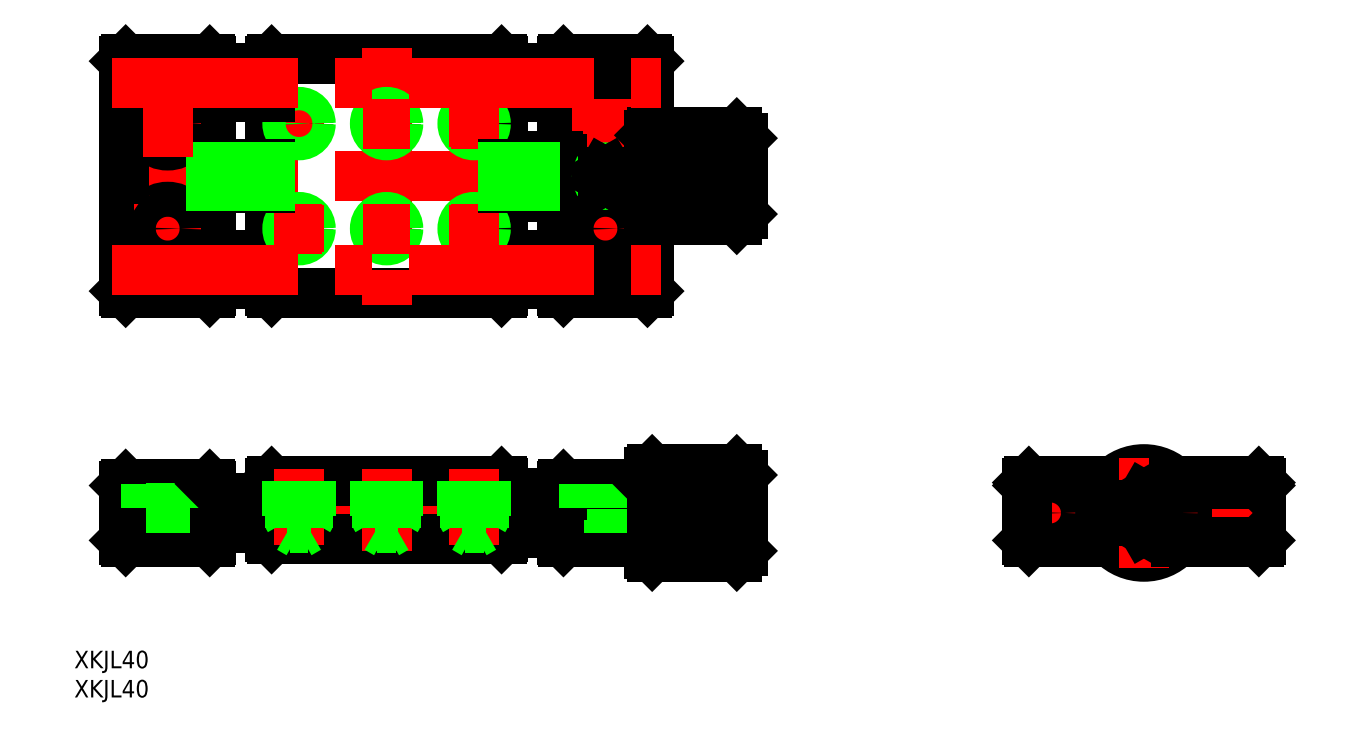
<metadata>
{"format":"dxf","ext":"dxf","renderer":"ezdxf+matplotlib","layout":"modelspace","background":"white","min_lineweight":24,"dpi":150}
</metadata>
<code>
0
SECTION
2
ENTITIES
0
INSERT
8
0
2
*U2
10
0
20
0
30
0
0
INSERT
8
0
2
*U3
10
0
20
0
30
0
0
CIRCLE
8
0
10
0
20
0
30
0
40
7.5
0
LINE
8
CENTER
10
22
20
0
30
0
11
-22
21
0
31
0
0
LINE
8
0
10
-19.7
20
-5
30
0
11
-5.59
21
-5
31
0
0
LINE
8
0
10
-19.7
20
5.5
30
0
11
-5.099
21
5.5
31
0
0
LINE
8
0
10
-19.7
20
5
30
0
11
-5.59
21
5
31
0
0
LINE
8
CENTER
10
-176.7
20
5.68e-14
30
0
11
-66.74
21
5.68e-14
31
0
0
LINE
8
CENTER
10
-176.7
20
57.71
30
0
11
-66.74
21
57.71
31
0
0
LINE
8
0
10
-149.4
20
5.5
30
0
11
-110
21
5.5
31
0
0
LINE
8
0
10
-149.4
20
-4.5
30
0
11
-110
21
-4.5
31
0
0
LINE
8
0
10
-149.4
20
77.71
30
0
11
-110
21
77.71
31
0
0
LINE
8
0
10
-149.4
20
37.71
30
0
11
-110
21
37.71
31
0
0
LINE
8
0
10
-169.5
20
0.8
30
0
11
-169.5
21
-5
31
0
0
LINE
8
0
10
-165
20
0.8
30
0
11
-165
21
-5
31
0
0
LINE
8
CENTER
10
-167.2
20
7
30
0
11
-167.2
21
-7
31
0
0
LINE
8
0
10
-149.7
20
5.2
30
0
11
-149.7
21
-4.2
31
0
0
LINE
8
0
10
-174.7
20
-4.7
30
0
11
-174.7
21
4.7
31
0
0
LINE
8
0
10
-159.7
20
-4.7
30
0
11
-159.7
21
4.7
31
0
0
LINE
8
0
10
-174.4
20
-5
30
0
11
-160
21
-5
31
0
0
LINE
8
0
10
-174.4
20
-5
30
0
11
-174.7
21
-4.7
31
0
0
LINE
8
0
10
-149.7
20
-2.5
30
0
11
-159.7
21
-2.5
31
0
0
LINE
8
0
10
-159.7
20
-4.7
30
0
11
-160
21
-5
31
0
0
LINE
8
0
10
-149.4
20
-4.5
30
0
11
-149.7
21
-4.2
31
0
0
LINE
8
0
10
-159.7
20
77.41
30
0
11
-159.7
21
38.01
31
0
0
CIRCLE
8
0
10
-167.2
20
48.71
30
0
40
3.75
0
LINE
8
0
10
-149.7
20
77.41
30
0
11
-149.7
21
38.01
31
0
0
LINE
8
CENTER
10
-167.2
20
42.96
30
0
11
-167.2
21
54.46
31
0
0
LINE
8
0
10
-174.7
20
38.01
30
0
11
-174.7
21
77.41
31
0
0
LINE
8
0
10
-174.4
20
5
30
0
11
-160
21
5
31
0
0
LINE
8
0
10
-160
20
37.71
30
0
11
-174.4
21
37.71
31
0
0
LINE
8
0
10
-174.7
20
4.7
30
0
11
-174.4
21
5
31
0
0
LINE
8
0
10
-174.7
20
38.01
30
0
11
-174.4
21
37.71
31
0
0
LINE
8
0
10
-149.7
20
2.5
30
0
11
-159.7
21
2.5
31
0
0
LINE
8
0
10
-171
20
5
30
0
11
-171
21
0.8
31
0
0
LINE
8
0
10
-163.5
20
5
30
0
11
-163.5
21
0.8
31
0
0
LINE
8
0
10
-163.5
20
0.8
30
0
11
-171
21
0.8
31
0
0
LINE
8
0
10
-160
20
5
30
0
11
-159.7
21
4.7
31
0
0
LINE
8
0
10
-149.7
20
5.2
30
0
11
-149.4
21
5.5
31
0
0
LINE
8
0
10
-149.7
20
44.21
30
0
11
-159.7
21
44.21
31
0
0
LINE
8
0
10
-149.7
20
39.21
30
0
11
-159.7
21
39.21
31
0
0
LINE
8
0
10
-160
20
37.71
30
0
11
-159.7
21
38.01
31
0
0
LINE
8
0
10
-149.7
20
38.01
30
0
11
-149.4
21
37.71
31
0
0
LINE
8
CENTER
10
-173
20
48.71
30
0
11
-161.5
21
48.71
31
0
0
LINE
8
CENTER
10
-173
20
66.71
30
0
11
-161.5
21
66.71
31
0
0
LINE
8
0
10
-174.4
20
77.71
30
0
11
-160
21
77.71
31
0
0
LINE
8
0
10
-174.7
20
77.41
30
0
11
-174.4
21
77.71
31
0
0
CIRCLE
8
0
10
-167.2
20
66.71
30
0
40
2.25
0
CIRCLE
8
0
10
-167.2
20
66.71
30
0
40
3.75
0
LINE
8
CENTER
10
-144.7
20
70.71
30
0
11
-144.7
21
62.71
31
0
0
CIRCLE
8
0
10
-167.2
20
48.71
30
0
40
2.25
0
CIRCLE
8
0
10
-144.7
20
48.71
30
0
40
1.621
0
CIRCLE
8
0
10
-144.7
20
48.71
30
0
40
2
0
LINE
8
CENTER
10
-148.7
20
66.71
30
0
11
-140.7
21
66.71
31
0
0
CIRCLE
8
0
10
-144.7
20
66.71
30
0
40
1.621
0
CIRCLE
8
0
10
-144.7
20
66.71
30
0
40
2
0
LINE
8
0
10
-149.7
20
71.21
30
0
11
-159.7
21
71.21
31
0
0
LINE
8
0
10
-149.7
20
76.21
30
0
11
-159.7
21
76.21
31
0
0
LINE
8
0
10
-160
20
77.71
30
0
11
-159.7
21
77.41
31
0
0
LINE
8
0
10
-149.4
20
77.71
30
0
11
-149.7
21
77.41
31
0
0
LINE
8
0
10
-89.99
20
0.8
30
0
11
-89.99
21
-5
31
0
0
LINE
8
0
10
-94.49
20
0.8
30
0
11
-94.49
21
-5
31
0
0
LINE
8
CENTER
10
-92.24
20
7
30
0
11
-92.24
21
-7
31
0
0
LINE
8
0
10
-69.74
20
7.5
30
0
11
-69.74
21
-7.5
31
0
0
LINE
8
0
10
-84.24
20
7.5
30
0
11
-84.24
21
-7.5
31
0
0
LINE
8
0
10
-68.74
20
-6.5
30
0
11
-68.74
21
6.5
31
0
0
LINE
8
0
10
-84.74
20
7
30
0
11
-84.74
21
-7
31
0
0
LINE
8
0
10
-99.74
20
4.7
30
0
11
-99.74
21
-4.7
31
0
0
LINE
8
CENTER
10
-16
20
-4.5
30
0
11
-16
21
4.5
31
0
0
LINE
8
0
10
-20
20
-4.7
30
0
11
-20
21
5.2
31
0
0
CIRCLE
8
0
10
-16
20
0
30
0
40
2.5
0
LINE
8
0
10
-84.74
20
-4.7
30
0
11
-84.74
21
4.7
31
0
0
LINE
8
0
10
-109.7
20
-4.2
30
0
11
-109.7
21
5.2
31
0
0
LINE
8
0
10
-84.24
20
-7.5
30
0
11
-69.74
21
-7.5
31
0
0
LINE
8
0
10
-99.74
20
-2.5
30
0
11
-109.7
21
-2.5
31
0
0
LINE
8
0
10
-109.7
20
-4.2
30
0
11
-110
21
-4.5
31
0
0
LINE
8
0
10
-99.44
20
-5
30
0
11
-85.04
21
-5
31
0
0
LINE
8
0
10
-104.2
20
-3.5
30
0
11
-100.4
21
-3.5
31
0
0
LINE
8
0
10
-104.2
20
-3.5
30
0
11
-104.2
21
-2.5
31
0
0
LINE
8
0
10
-100.4
20
-3
30
0
11
-99.74
21
-3
31
0
0
LINE
8
0
10
-99.74
20
-4.7
30
0
11
-99.44
21
-5
31
0
0
LINE
8
0
10
-100.4
20
-3.5
30
0
11
-100.4
21
-2.5
31
0
0
LINE
8
0
10
-84.24
20
-7.5
30
0
11
-84.74
21
-7
31
0
0
LINE
8
0
10
-84.74
20
-4.7
30
0
11
-85.04
21
-5
31
0
0
LINE
8
0
10
-68.74
20
-6.5
30
0
11
-69.74
21
-7.5
31
0
0
LINE
8
0
10
-20
20
-4.7
30
0
11
-19.7
21
-5
31
0
0
LINE
8
0
10
-84.24
20
7.5
30
0
11
-69.74
21
7.5
31
0
0
LINE
8
0
10
-84.24
20
65.21
30
0
11
-69.74
21
65.21
31
0
0
LINE
8
0
10
-84.24
20
50.21
30
0
11
-69.74
21
50.21
31
0
0
LINE
8
CENTER
10
-92.24
20
42.96
30
0
11
-92.24
21
72.46
31
0
0
LINE
8
0
10
-99.74
20
38.01
30
0
11
-99.74
21
77.41
31
0
0
CIRCLE
8
0
10
-92.24
20
48.71
30
0
40
3.75
0
LINE
8
CENTER
10
-129.7
20
79.71
30
0
11
-129.7
21
35.71
31
0
0
LINE
8
0
10
-109.7
20
38.01
30
0
11
-109.7
21
77.41
31
0
0
LINE
8
0
10
-84.74
20
77.41
30
0
11
-84.74
21
38.01
31
0
0
LINE
8
0
10
-99.74
20
2.5
30
0
11
-109.7
21
2.5
31
0
0
LINE
8
0
10
-99.74
20
44.21
30
0
11
-109.7
21
44.21
31
0
0
LINE
8
0
10
-99.74
20
39.21
30
0
11
-109.7
21
39.21
31
0
0
LINE
8
0
10
-110
20
5.5
30
0
11
-109.7
21
5.2
31
0
0
LINE
8
0
10
-109.7
20
38.01
30
0
11
-110
21
37.71
31
0
0
LINE
8
0
10
-95.99
20
0.8
30
0
11
-88.49
21
0.8
31
0
0
LINE
8
0
10
-99.44
20
5
30
0
11
-85.04
21
5
31
0
0
LINE
8
0
10
-99.74
20
4.7
30
0
11
-99.44
21
5
31
0
0
LINE
8
0
10
-104.2
20
3.5
30
0
11
-100.4
21
3.5
31
0
0
LINE
8
0
10
-104.2
20
2.5
30
0
11
-104.2
21
3.5
31
0
0
LINE
8
0
10
-100.4
20
3
30
0
11
-99.74
21
3
31
0
0
LINE
8
0
10
-100.4
20
2.5
30
0
11
-100.4
21
3.5
31
0
0
LINE
8
0
10
-95.99
20
5
30
0
11
-95.99
21
0.8
31
0
0
LINE
8
0
10
-88.49
20
5
30
0
11
-88.49
21
0.8
31
0
0
LINE
8
0
10
-85.04
20
5
30
0
11
-84.74
21
4.7
31
0
0
LINE
8
0
10
-84.24
20
7.5
30
0
11
-84.74
21
7
31
0
0
LINE
8
0
10
-85.04
20
37.71
30
0
11
-99.44
21
37.71
31
0
0
LINE
8
0
10
-99.74
20
38.01
30
0
11
-99.44
21
37.71
31
0
0
LINE
8
0
10
-85.04
20
37.71
30
0
11
-84.74
21
38.01
31
0
0
LINE
8
0
10
-99.74
20
71.21
30
0
11
-109.7
21
71.21
31
0
0
LINE
8
0
10
-99.74
20
76.21
30
0
11
-109.7
21
76.21
31
0
0
CIRCLE
8
0
10
-129.7
20
48.71
30
0
40
1.621
0
CIRCLE
8
0
10
-129.7
20
48.71
30
0
40
2
0
LINE
8
CENTER
10
-133.7
20
48.71
30
0
11
-125.7
21
48.71
31
0
0
CIRCLE
8
0
10
-129.7
20
66.71
30
0
40
1.621
0
CIRCLE
8
0
10
-129.7
20
66.71
30
0
40
2
0
LINE
8
CENTER
10
-133.7
20
66.71
30
0
11
-125.7
21
66.71
31
0
0
CIRCLE
8
0
10
-114.7
20
48.71
30
0
40
1.621
0
CIRCLE
8
0
10
-114.7
20
48.71
30
0
40
2
0
CIRCLE
8
0
10
-114.7
20
66.71
30
0
40
1.621
0
CIRCLE
8
0
10
-114.7
20
66.71
30
0
40
2
0
LINE
8
0
10
-110
20
77.71
30
0
11
-109.7
21
77.41
31
0
0
CIRCLE
8
0
10
-92.24
20
66.71
30
0
40
2.25
0
CIRCLE
8
0
10
-92.24
20
66.71
30
0
40
3.75
0
LINE
8
CENTER
10
-97.99
20
48.71
30
0
11
-86.49
21
48.71
31
0
0
LINE
8
CENTER
10
-97.99
20
66.71
30
0
11
-86.49
21
66.71
31
0
0
LINE
8
0
10
-104.2
20
54.21
30
0
11
-104.2
21
61.21
31
0
0
LINE
8
0
10
-100.4
20
54.21
30
0
11
-100.4
21
61.21
31
0
0
LINE
8
0
10
-104.2
20
54.21
30
0
11
-100.4
21
54.21
31
0
0
LINE
8
0
10
-100.4
20
54.71
30
0
11
-99.74
21
54.71
31
0
0
CIRCLE
8
0
10
-92.24
20
48.71
30
0
40
2.25
0
LINE
8
0
10
-104.2
20
61.21
30
0
11
-100.4
21
61.21
31
0
0
LINE
8
0
10
-100.4
20
60.71
30
0
11
-99.74
21
60.71
31
0
0
LINE
8
0
10
-84.24
20
65.21
30
0
11
-84.24
21
50.21
31
0
0
LINE
8
0
10
-84.74
20
64.71
30
0
11
-84.74
21
50.71
31
0
0
LINE
8
0
10
-84.24
20
50.21
30
0
11
-84.74
21
50.71
31
0
0
LINE
8
0
10
-84.24
20
65.21
30
0
11
-84.74
21
64.71
31
0
0
LINE
8
0
10
-99.44
20
77.71
30
0
11
-85.04
21
77.71
31
0
0
LINE
8
0
10
-99.74
20
77.41
30
0
11
-99.44
21
77.71
31
0
0
LINE
8
0
10
-85.04
20
77.71
30
0
11
-84.74
21
77.41
31
0
0
LINE
8
0
10
-68.74
20
6.5
30
0
11
-69.74
21
7.5
31
0
0
LINE
8
0
10
-19.7
20
5
30
0
11
-20
21
4.7
31
0
0
LINE
8
0
10
-19.7
20
5.5
30
0
11
-20
21
5.2
31
0
0
LINE
8
0
10
-69.74
20
65.21
30
0
11
-69.74
21
50.21
31
0
0
LINE
8
0
10
-68.74
20
51.21
30
0
11
-68.74
21
64.21
31
0
0
LINE
8
0
10
-68.74
20
51.21
30
0
11
-69.74
21
50.21
31
0
0
LINE
8
0
10
-68.74
20
64.21
30
0
11
-69.74
21
65.21
31
0
0
CIRCLE
8
0
10
0
20
0
30
0
40
6.5
0
LINE
8
CENTER
10
0
20
9.5
30
0
11
0
21
-9.5
31
0
0
LINE
8
0
10
20
20
-4.7
30
0
11
20
21
5.2
31
0
0
CIRCLE
8
0
10
16
20
0
30
0
40
2.5
0
LINE
8
CENTER
10
16
20
-4.5
30
0
11
16
21
4.5
31
0
0
LINE
8
0
10
5.59
20
-5
30
0
11
19.7
21
-5
31
0
0
LINE
8
0
10
20
20
-4.7
30
0
11
19.7
21
-5
31
0
0
LINE
8
0
10
5.099
20
5.5
30
0
11
19.7
21
5.5
31
0
0
LINE
8
0
10
5.59
20
5
30
0
11
19.7
21
5
31
0
0
LINE
8
0
10
19.7
20
5
30
0
11
20
21
4.7
31
0
0
LINE
8
0
10
19.7
20
5.5
30
0
11
20
21
5.2
31
0
0
LINE
8
CENTER
10
-129.7
20
7.5
30
0
11
-129.7
21
-6.5
31
0
0
LINE
8
CENTER
10
-144.7
20
7.5
30
0
11
-144.7
21
-5.536
31
0
0
LINE
8
CENTER
10
-114.7
20
7.5
30
0
11
-114.7
21
-5.536
31
0
0
LINE
8
CENTER
10
-144.7
20
52.71
30
0
11
-144.7
21
44.71
31
0
0
LINE
8
CENTER
10
-148.7
20
48.71
30
0
11
-140.7
21
48.71
31
0
0
LINE
8
CENTER
10
-114.7
20
52.71
30
0
11
-114.7
21
44.71
31
0
0
LINE
8
CENTER
10
-118.7
20
48.71
30
0
11
-110.7
21
48.71
31
0
0
LINE
8
CENTER
10
-114.7
20
70.71
30
0
11
-114.7
21
62.71
31
0
0
LINE
8
CENTER
10
-118.7
20
66.71
30
0
11
-110.7
21
66.71
31
0
0
LINE
8
0
10
-109.7
20
55.71
30
0
11
-104.2
21
55.71
31
0
0
LINE
8
0
10
-104.2
20
59.71
30
0
11
-109.7
21
59.71
31
0
0
LINE
8
0
10
-104.2
20
59.33
30
0
11
-109.7
21
59.33
31
0
0
LINE
8
0
10
-109.7
20
56.09
30
0
11
-104.2
21
56.09
31
0
0
CIRCLE
8
0
10
-92.24
20
57.71
30
0
40
1.23
0
CIRCLE
8
0
10
-92.24
20
57.71
30
0
40
1.5
0
LINE
8
0
10
-159.7
20
55.71
30
0
11
-149.7
21
55.71
31
0
0
LINE
8
0
10
-149.7
20
59.71
30
0
11
-159.7
21
59.71
31
0
0
LINE
8
0
10
-149.7
20
59.33
30
0
11
-159.7
21
59.33
31
0
0
LINE
8
0
10
-159.7
20
56.09
30
0
11
-149.7
21
56.09
31
0
0
LINE
8
0
10
-2.5
20
-1.443
30
0
11
1.4e-14
21
-2.887
31
0
0
LINE
8
0
10
1.4e-14
20
-2.887
30
0
11
2.5
21
-1.443
31
0
0
LINE
8
0
10
2.5
20
-1.443
30
0
11
2.5
21
1.443
31
0
0
LINE
8
0
10
2.5
20
1.443
30
0
11
1.44e-14
21
2.887
31
0
0
LINE
8
0
10
1.44e-14
20
2.887
30
0
11
-2.5
21
1.443
31
0
0
LINE
8
0
10
-2.5
20
1.443
30
0
11
-2.5
21
-1.443
31
0
0
LINE
8
0
10
-68.74
20
-2.887
30
0
11
-72.74
21
-2.887
31
0
0
LINE
8
0
10
-68.74
20
-1.443
30
0
11
-72.74
21
-1.443
31
0
0
LINE
8
0
10
-68.74
20
1.443
30
0
11
-72.74
21
1.443
31
0
0
LINE
8
0
10
-68.74
20
2.887
30
0
11
-72.74
21
2.887
31
0
0
LINE
8
0
10
-72.74
20
-2.887
30
0
11
-72.74
21
2.887
31
0
0
LINE
8
0
10
-72.74
20
2.5
30
0
11
-74.19
21
-1.78e-14
31
0
0
LINE
8
0
10
-72.74
20
-2.5
30
0
11
-74.19
21
-3.6e-15
31
0
0
LINE
8
0
10
-84.24
20
-6.636
30
0
11
-74.4
21
-6.636
31
0
0
LINE
8
0
10
-84.24
20
-1
30
0
11
-72.03
21
-1
31
0
0
LINE
8
0
10
-84.24
20
-2
30
0
11
-71.8
21
-2
31
0
0
LINE
8
0
10
-84.24
20
-3
30
0
11
-71.72
21
-3
31
0
0
LINE
8
0
10
-84.24
20
-4
30
0
11
-71.92
21
-4
31
0
0
LINE
8
0
10
-84.24
20
-5
30
0
11
-72.6
21
-5
31
0
0
LINE
8
0
10
-84.24
20
-6
30
0
11
-73.62
21
-6
31
0
0
LINE
8
0
10
-84.24
20
-7.105
30
0
11
-75.02
21
-7.105
31
0
0
LINE
8
0
10
-84.24
20
7
30
0
11
-70.08
21
7
31
0
0
LINE
8
0
10
-84.24
20
6.536
30
0
11
-70.39
21
6.536
31
0
0
LINE
8
0
10
-84.24
20
6
30
0
11
-70.74
21
6
31
0
0
LINE
8
0
10
-84.24
20
5
30
0
11
-71.35
21
5
31
0
0
LINE
8
0
10
-84.24
20
4
30
0
11
-71.89
21
4
31
0
0
LINE
8
0
10
-84.24
20
3
30
0
11
-72.3
21
3
31
0
0
LINE
8
0
10
-84.24
20
2
30
0
11
-72.49
21
2
31
0
0
LINE
8
0
10
-84.24
20
1
30
0
11
-72.45
21
1
31
0
0
LINE
8
0
10
-72.74
20
60.21
30
0
11
-72.74
21
55.21
31
0
0
LINE
8
0
10
-68.74
20
60.21
30
0
11
-72.74
21
60.21
31
0
0
LINE
8
0
10
-72.74
20
55.21
30
0
11
-68.74
21
55.21
31
0
0
LINE
8
0
10
-68.74
20
57.71
30
0
11
-72.74
21
57.71
31
0
0
LINE
8
0
10
-72.74
20
60.21
30
0
11
-74.19
21
57.71
31
0
0
LINE
8
0
10
-72.74
20
55.21
30
0
11
-74.19
21
57.71
31
0
0
LINE
8
0
10
-84.24
20
51.07
30
0
11
-74.4
21
51.07
31
0
0
LINE
8
0
10
-84.24
20
56.71
30
0
11
-72.03
21
56.71
31
0
0
LINE
8
0
10
-84.24
20
55.71
30
0
11
-71.8
21
55.71
31
0
0
LINE
8
0
10
-84.24
20
54.71
30
0
11
-71.72
21
54.71
31
0
0
LINE
8
0
10
-84.24
20
53.71
30
0
11
-71.92
21
53.71
31
0
0
LINE
8
0
10
-84.24
20
52.71
30
0
11
-72.6
21
52.71
31
0
0
LINE
8
0
10
-84.24
20
51.71
30
0
11
-73.62
21
51.71
31
0
0
LINE
8
0
10
-84.24
20
50.6
30
0
11
-75.02
21
50.6
31
0
0
LINE
8
0
10
-84.24
20
64.71
30
0
11
-70.08
21
64.71
31
0
0
LINE
8
0
10
-84.24
20
64.24
30
0
11
-70.39
21
64.24
31
0
0
LINE
8
0
10
-84.24
20
63.71
30
0
11
-70.74
21
63.71
31
0
0
LINE
8
0
10
-84.24
20
62.71
30
0
11
-71.35
21
62.71
31
0
0
LINE
8
0
10
-84.24
20
61.71
30
0
11
-71.89
21
61.71
31
0
0
LINE
8
0
10
-84.24
20
60.71
30
0
11
-72.3
21
60.71
31
0
0
LINE
8
0
10
-84.24
20
59.71
30
0
11
-72.49
21
59.71
31
0
0
LINE
8
0
10
-84.24
20
58.71
30
0
11
-72.45
21
58.71
31
0
0
LINE
8
0
10
-146.7
20
-0.5
30
0
11
-146.7
21
5.5
31
0
0
LINE
8
0
10
-146.4
20
5.5
30
0
11
-146.4
21
-2.6
31
0
0
LINE
8
0
10
-143.1
20
5.5
30
0
11
-143.1
21
-2.6
31
0
0
LINE
8
0
10
-142.7
20
-0.5
30
0
11
-142.7
21
5.5
31
0
0
LINE
8
0
10
-146.7
20
-0.5
30
0
11
-142.7
21
-0.5
31
0
0
LINE
8
0
10
-146.4
20
-2.6
30
0
11
-143.1
21
-2.6
31
0
0
LINE
8
0
10
-143.1
20
-2.6
30
0
11
-144.7
21
-3.536
31
0
0
LINE
8
0
10
-146.4
20
-2.6
30
0
11
-144.7
21
-3.536
31
0
0
LINE
8
0
10
-146.7
20
-0.5
30
0
11
-146.4
21
-1.156
31
0
0
LINE
8
0
10
-142.7
20
-0.5
30
0
11
-143.1
21
-1.156
31
0
0
LINE
8
0
10
-131.7
20
-0.5
30
0
11
-131.7
21
5.5
31
0
0
LINE
8
0
10
-131.4
20
5.5
30
0
11
-131.4
21
-2.6
31
0
0
LINE
8
0
10
-128.1
20
5.5
30
0
11
-128.1
21
-2.6
31
0
0
LINE
8
0
10
-127.7
20
-0.5
30
0
11
-127.7
21
5.5
31
0
0
LINE
8
0
10
-131.7
20
-0.5
30
0
11
-127.7
21
-0.5
31
0
0
LINE
8
0
10
-131.4
20
-2.6
30
0
11
-128.1
21
-2.6
31
0
0
LINE
8
0
10
-128.1
20
-2.6
30
0
11
-129.7
21
-3.536
31
0
0
LINE
8
0
10
-131.4
20
-2.6
30
0
11
-129.7
21
-3.536
31
0
0
LINE
8
0
10
-131.7
20
-0.5
30
0
11
-131.4
21
-1.156
31
0
0
LINE
8
0
10
-127.7
20
-0.5
30
0
11
-128.1
21
-1.156
31
0
0
LINE
8
0
10
-116.7
20
-0.5
30
0
11
-116.7
21
5.5
31
0
0
LINE
8
0
10
-116.4
20
5.5
30
0
11
-116.4
21
-2.6
31
0
0
LINE
8
0
10
-113.1
20
5.5
30
0
11
-113.1
21
-2.6
31
0
0
LINE
8
0
10
-112.7
20
-0.5
30
0
11
-112.7
21
5.5
31
0
0
LINE
8
0
10
-116.7
20
-0.5
30
0
11
-112.7
21
-0.5
31
0
0
LINE
8
0
10
-116.4
20
-2.6
30
0
11
-113.1
21
-2.6
31
0
0
LINE
8
0
10
-113.1
20
-2.6
30
0
11
-114.7
21
-3.536
31
0
0
LINE
8
0
10
-116.4
20
-2.6
30
0
11
-114.7
21
-3.536
31
0
0
LINE
8
0
10
-116.7
20
-0.5
30
0
11
-116.4
21
-1.156
31
0
0
LINE
8
0
10
-112.7
20
-0.5
30
0
11
-113.1
21
-1.156
31
0
0
LINE
8
CENTER
10
-176.7
20
73.71
30
0
11
-82.74
21
73.71
31
0
0
LINE
8
CENTER
10
-176.7
20
41.71
30
0
11
-82.74
21
41.71
31
0
0
LINE
8
CENTER
10
-167.2
20
60.96
30
0
11
-167.2
21
72.46
31
0
0
LINE
8
0
10
-92.68
20
58.46
30
0
11
-93.11
21
57.71
31
0
0
LINE
8
0
10
-93.11
20
57.71
30
0
11
-92.68
21
56.96
31
0
0
LINE
8
0
10
-92.68
20
56.96
30
0
11
-91.81
21
56.96
31
0
0
LINE
8
0
10
-91.81
20
56.96
30
0
11
-91.38
21
57.71
31
0
0
LINE
8
0
10
-91.38
20
57.71
30
0
11
-91.81
21
58.46
31
0
0
LINE
8
0
10
-91.81
20
58.46
30
0
11
-92.68
21
58.46
31
0
0
ENDSEC
0
EOF

</code>
